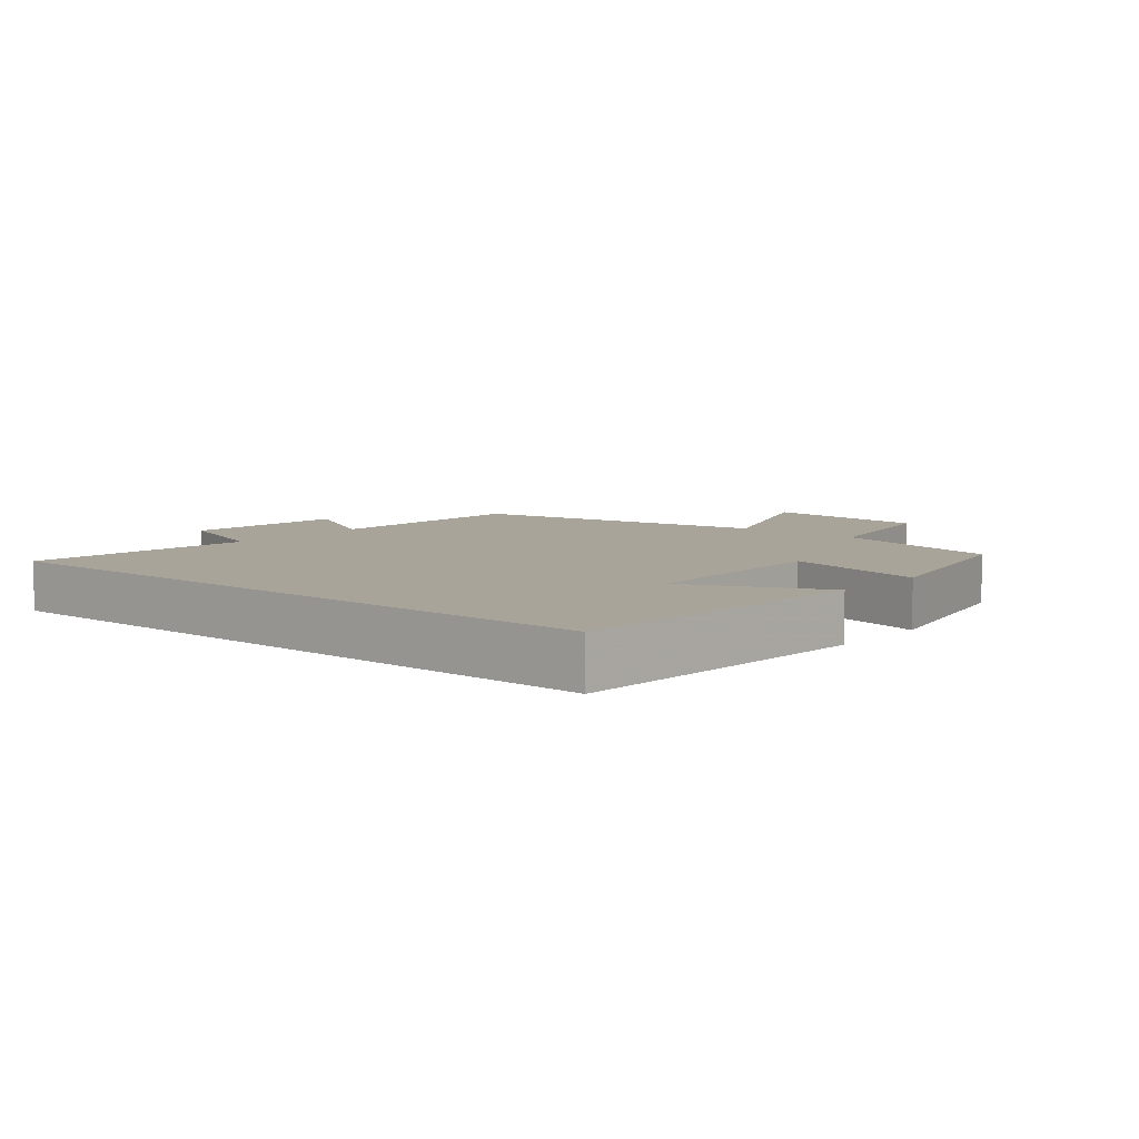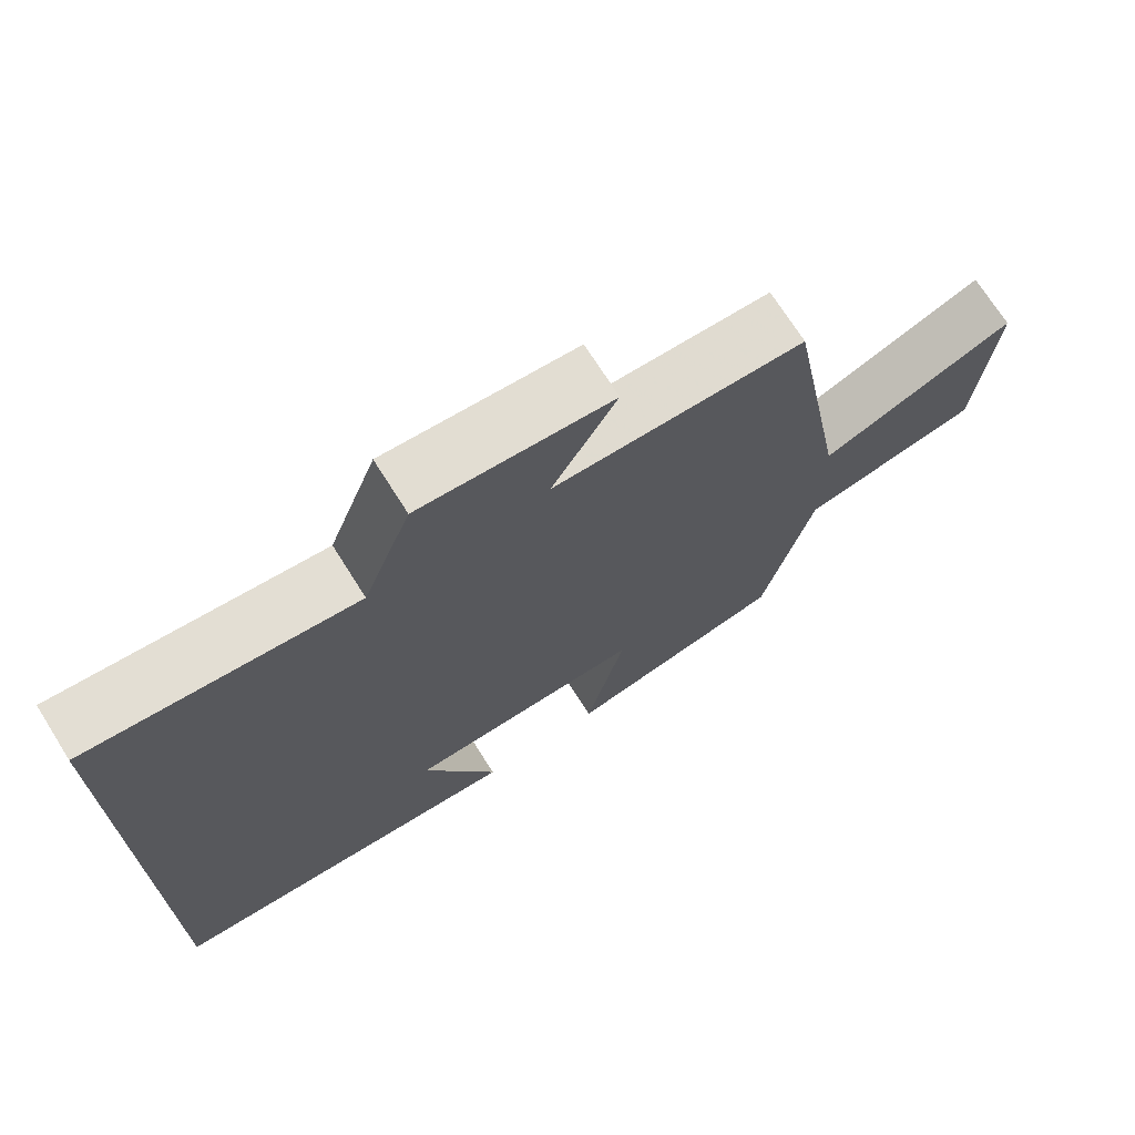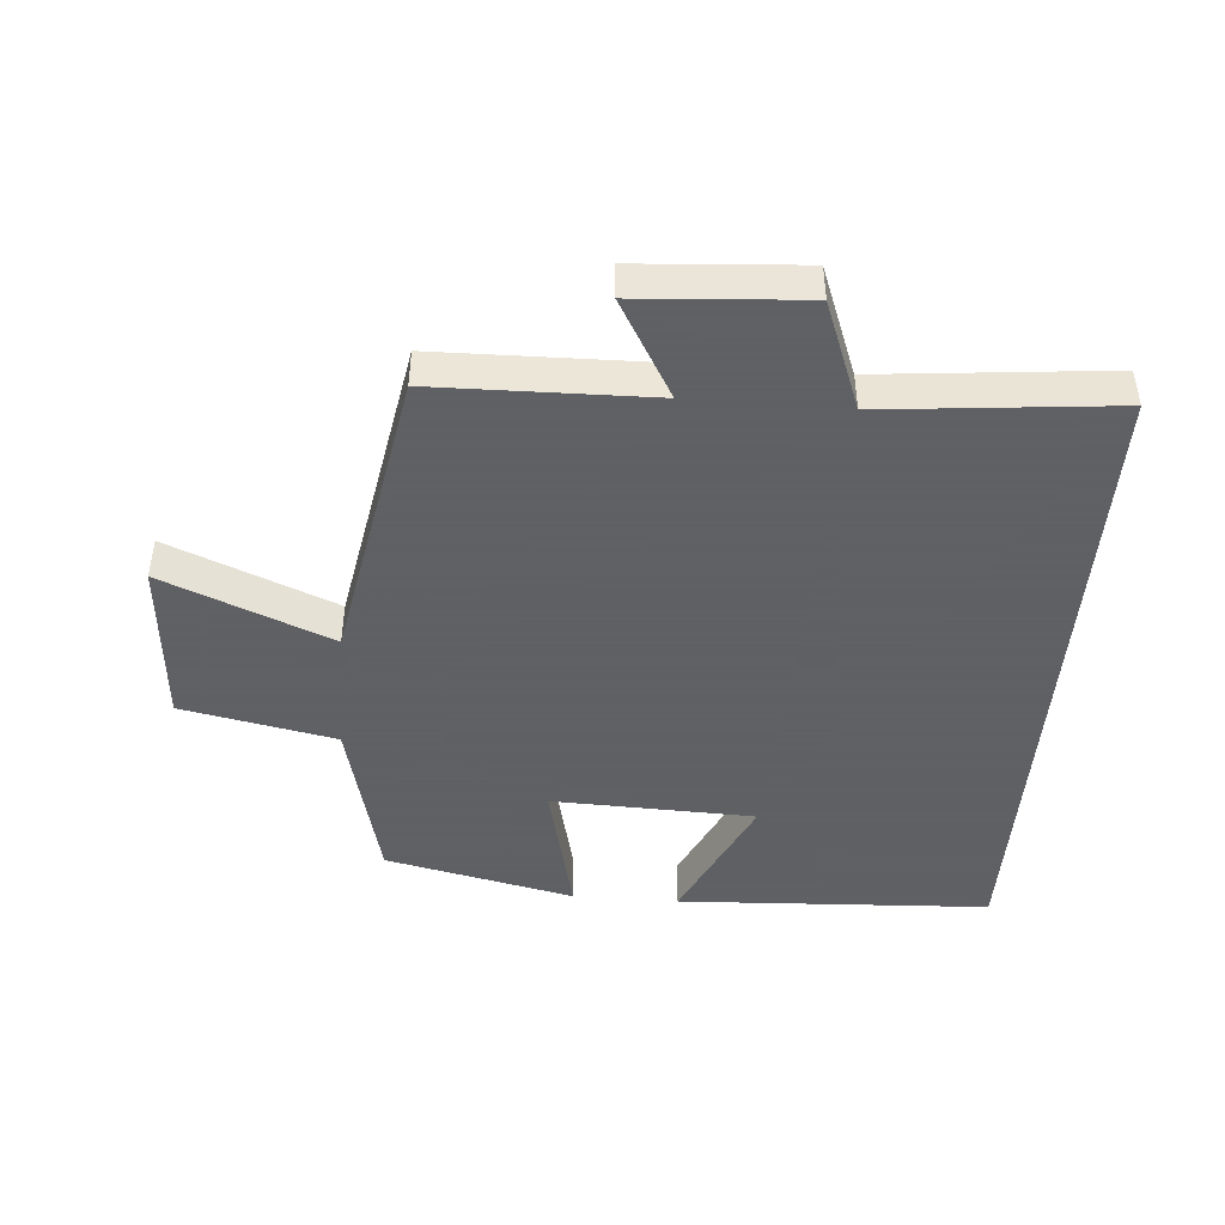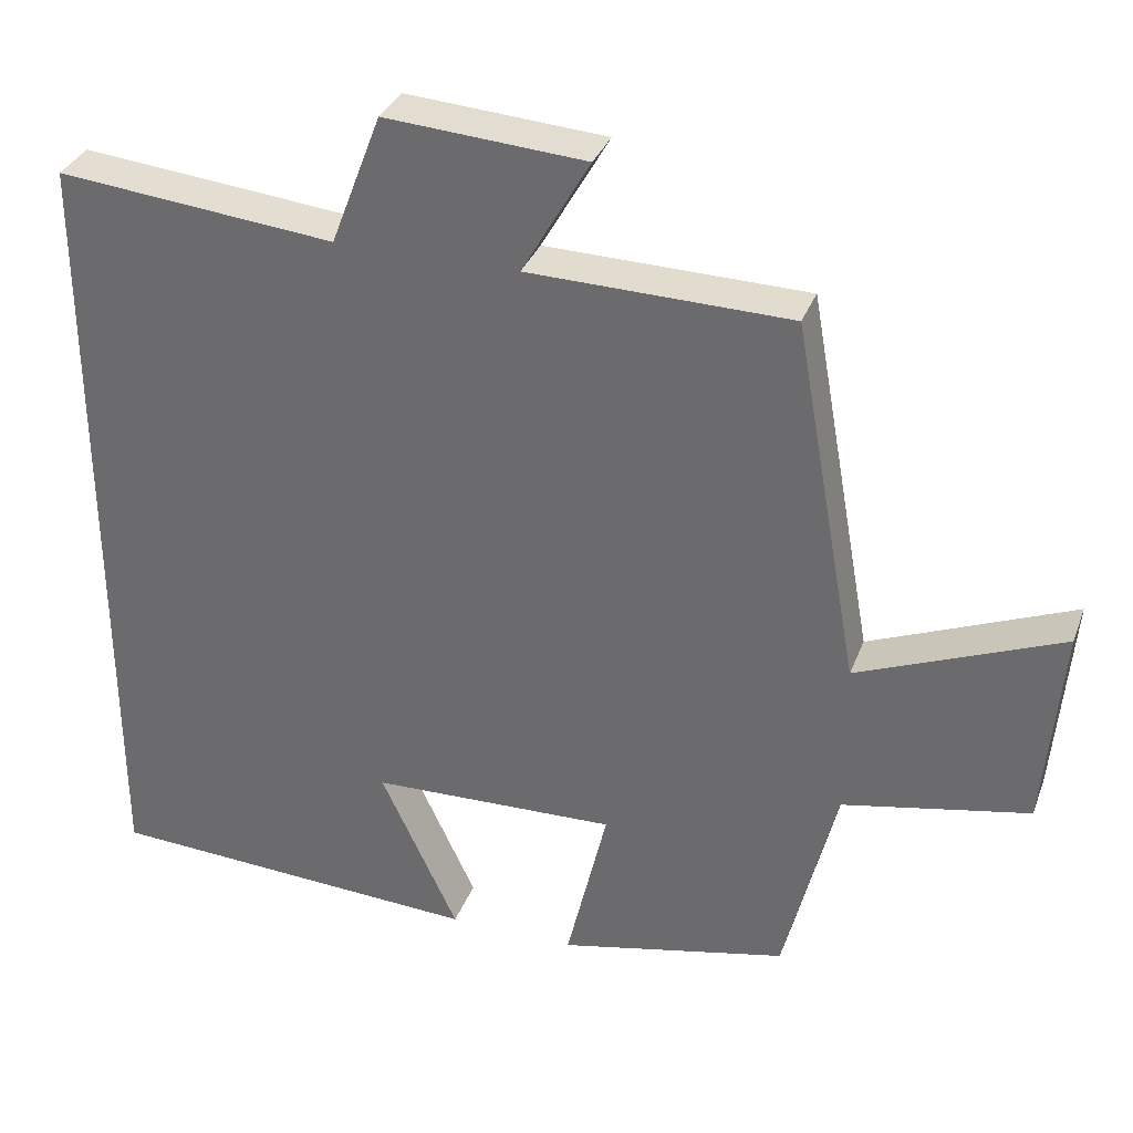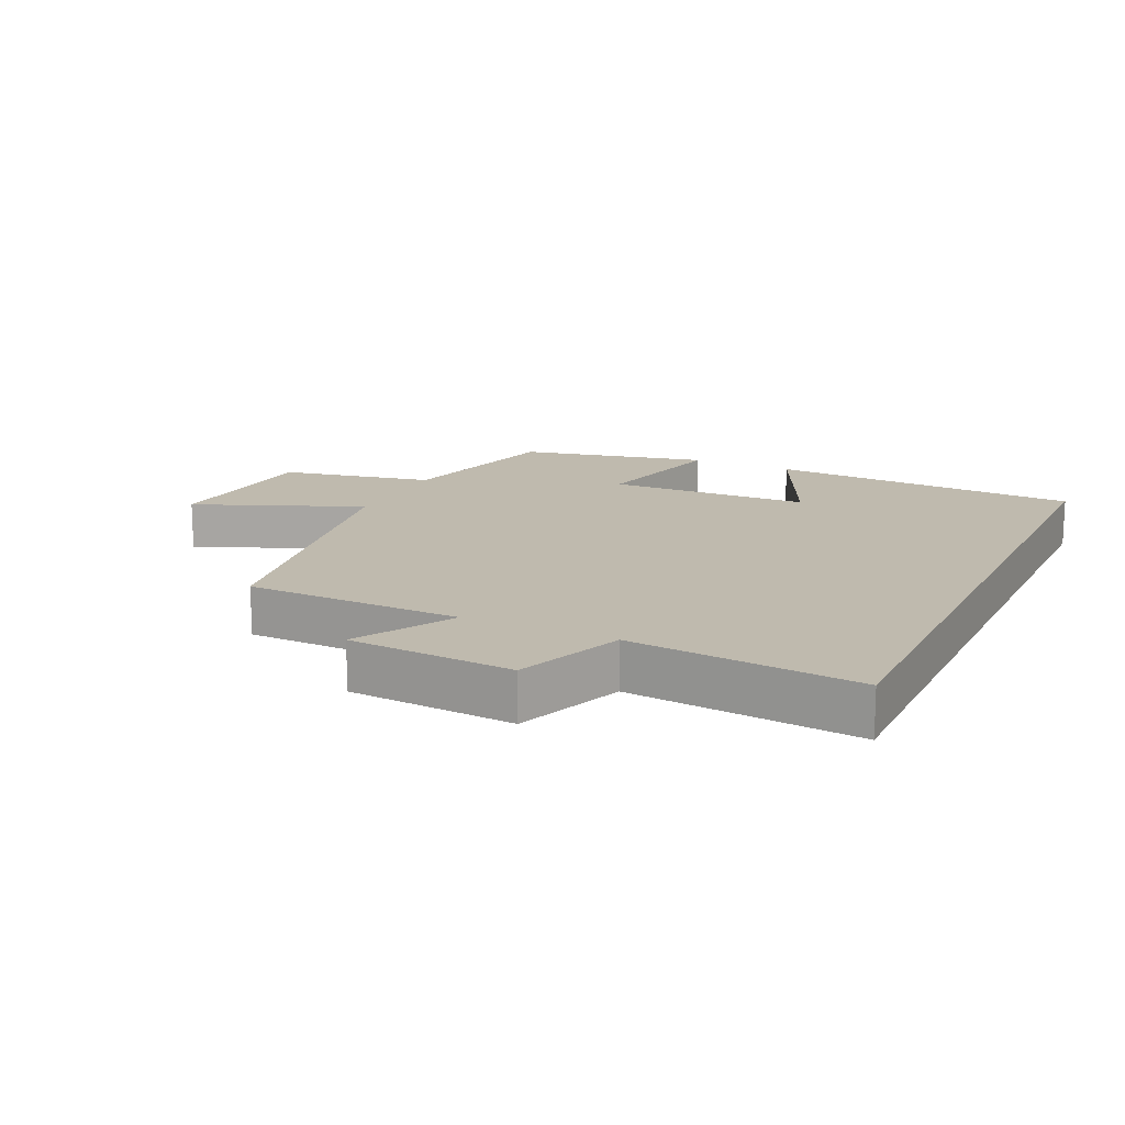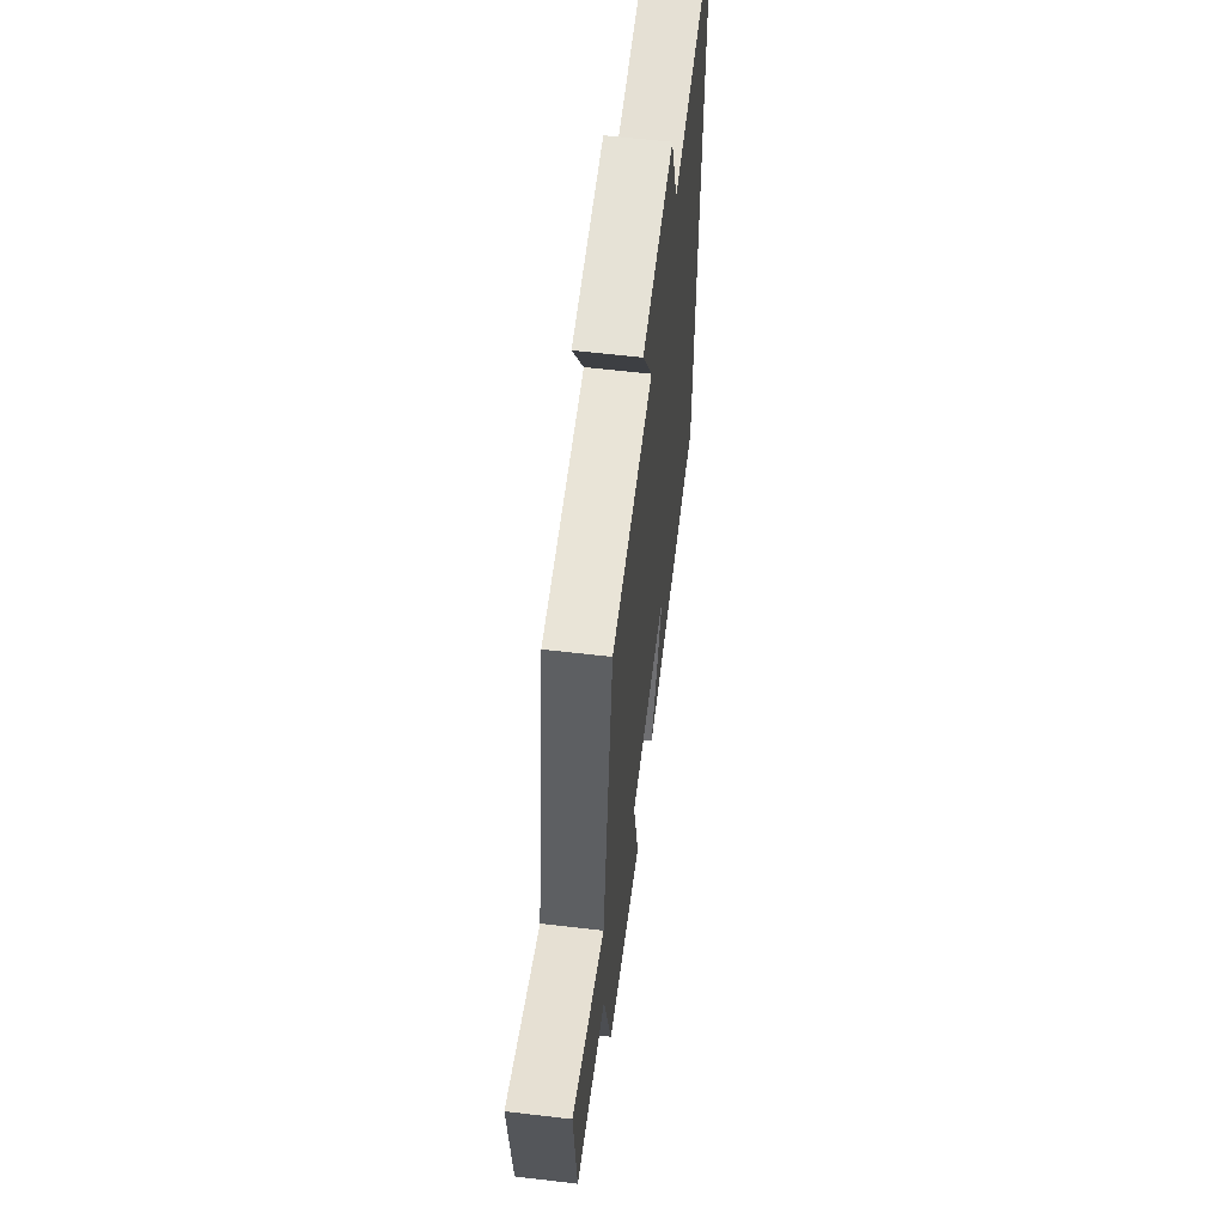
<metadata>
{"format":"obj","ext":"obj","renderer":"f3d","projection":"perspective","resolution":1024,"background":"white","views":[{"elev":7.1,"azim":130.4,"up":"+Y"},{"elev":71.1,"azim":147.8,"up":"+Z"},{"elev":-45.3,"azim":-4.6,"up":"+Y"},{"elev":33.3,"azim":-161.1,"up":"+Z"},{"elev":15.6,"azim":25.1,"up":"+Y"},{"elev":59.6,"azim":-83.1,"up":"+Z"}]}
</metadata>
<code>
v -0.434 0.07 -0.436
v -0.5 0.07 -0.169
v -0.736 0.07 -0.122
v -0.758 0.07 0.136
v -0.5 0.07 0.031
v -0.417 0.07 0.493
v -0.085 0.07 0.5
v -0.171 0.07 0.649
v 0.083 0.07 0.667
v 0.147 0.07 0.5
v 0.5 0.07 0.535
v 0.5 0.07 -0.475
v 0.019 0.07 -0.5
v 0.117 0.07 -0.29
v -0.195 0.07 -0.28
v -0.143 0.07 -0.5
v -0.434 0 -0.436
v -0.5 0 -0.169
v -0.736 0 -0.122
v -0.758 0 0.136
v -0.5 0 0.031
v -0.417 0 0.493
v -0.085 0 0.5
v -0.171 0 0.649
v 0.083 0 0.667
v 0.147 0 0.5
v 0.5 0 0.535
v 0.5 0 -0.475
v 0.019 0 -0.5
v 0.117 0 -0.29
v -0.195 0 -0.28
v -0.143 0 -0.5
f 15 16 1 2
f 14 15 2
f 12 13 14
f 10 11 12 14
f 7 8 9 10
f 10 14 2
f 7 10 2
f 6 7 2
f 5 6 2
f 2 3 4 5
f 18 17 32 31
f 18 31 30
f 30 29 28
f 30 28 27 26
f 26 25 24 23
f 18 30 26
f 18 26 23
f 18 23 22
f 18 22 21
f 21 20 19 18
f 1 17 18 2
f 2 18 19 3
f 3 19 20 4
f 4 20 21 5
f 5 21 22 6
f 6 22 23 7
f 7 23 24 8
f 8 24 25 9
f 9 25 26 10
f 10 26 27 11
f 11 27 28 12
f 12 28 29 13
f 13 29 30 14
f 14 30 31 15
f 15 31 32 16
f 16 32 17 1

</code>
